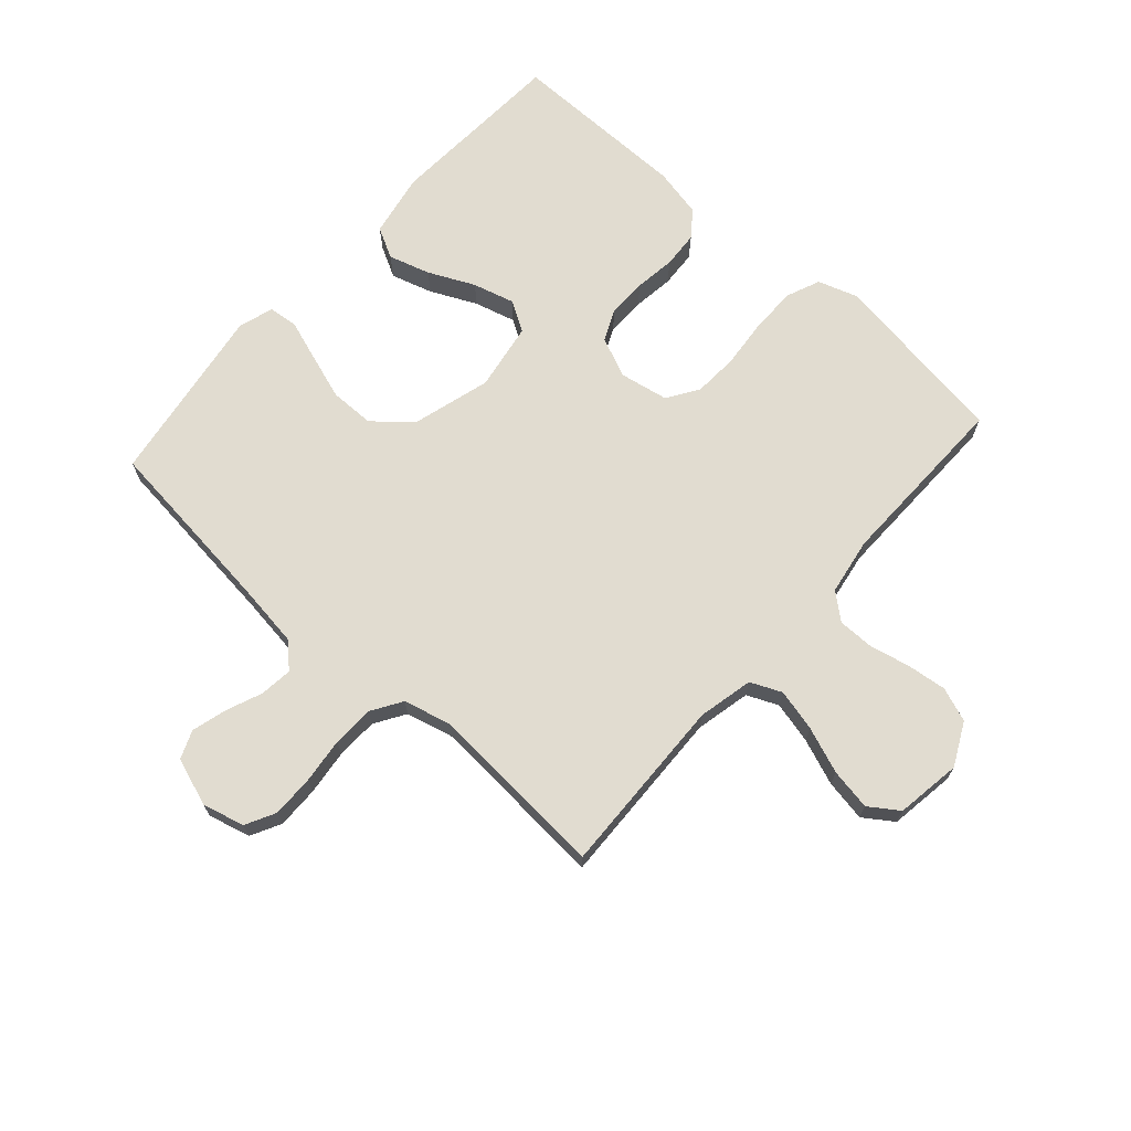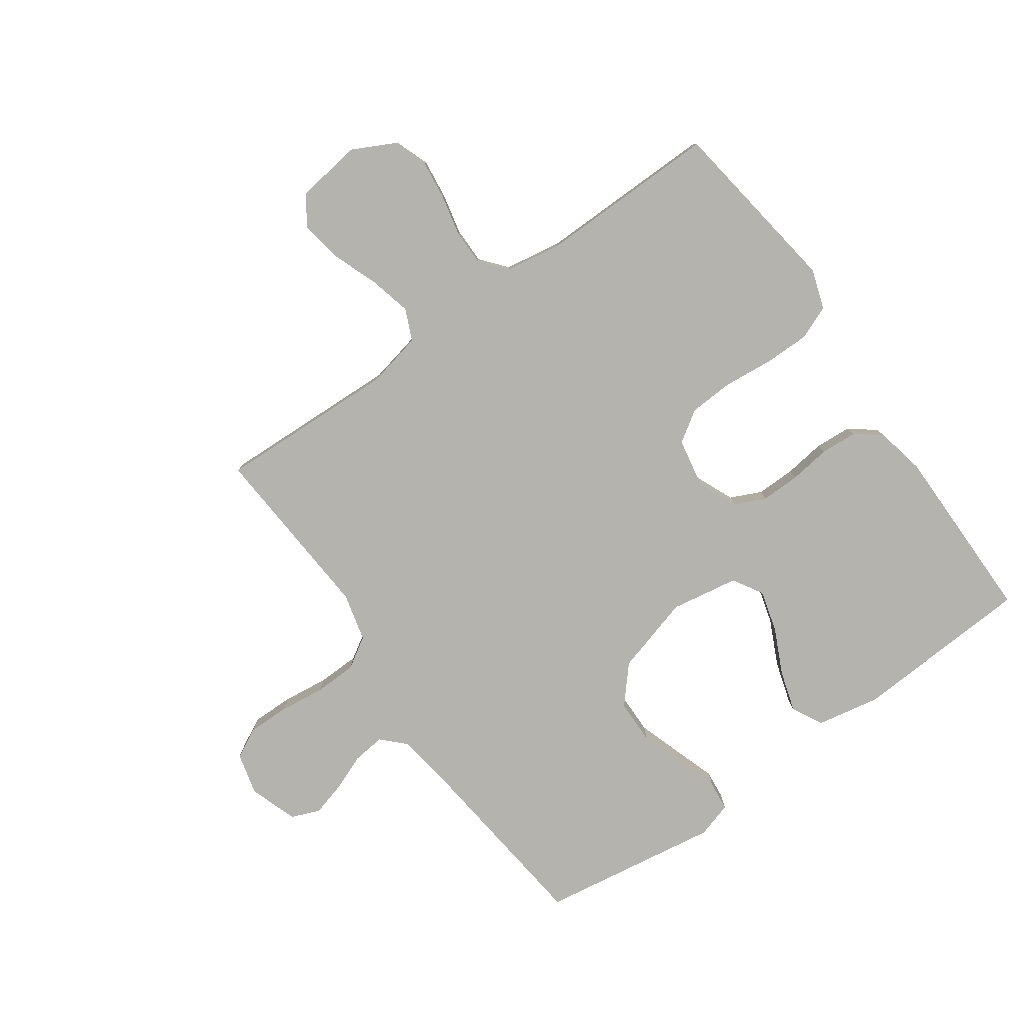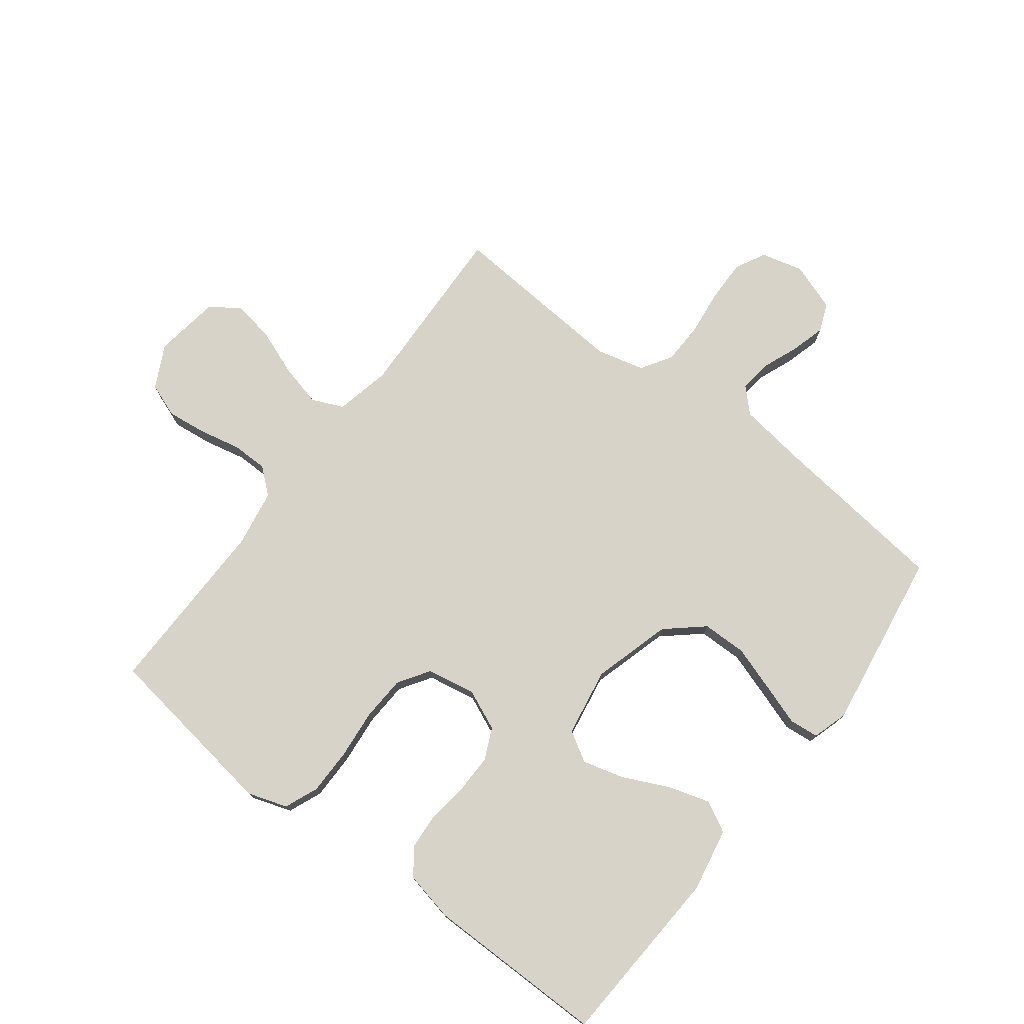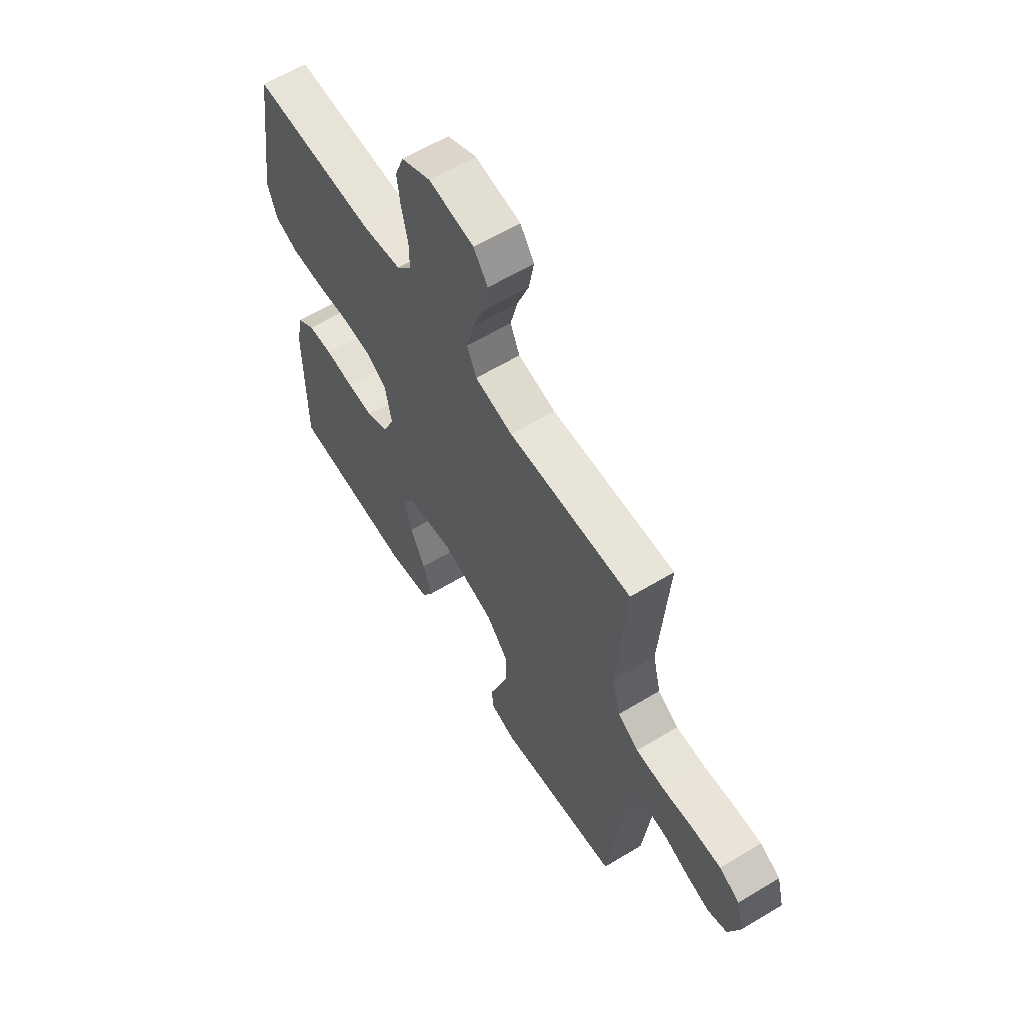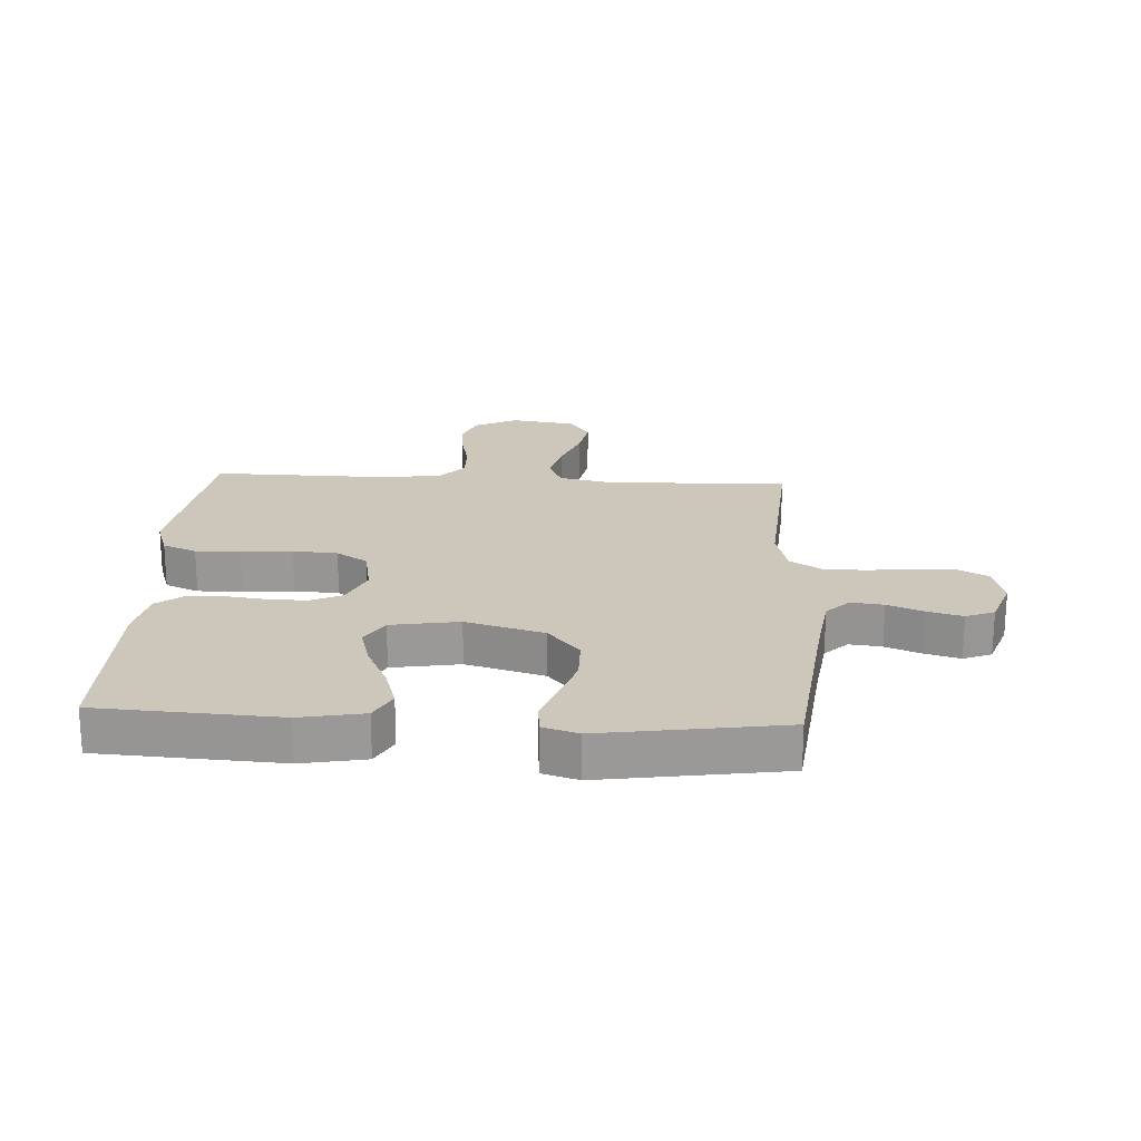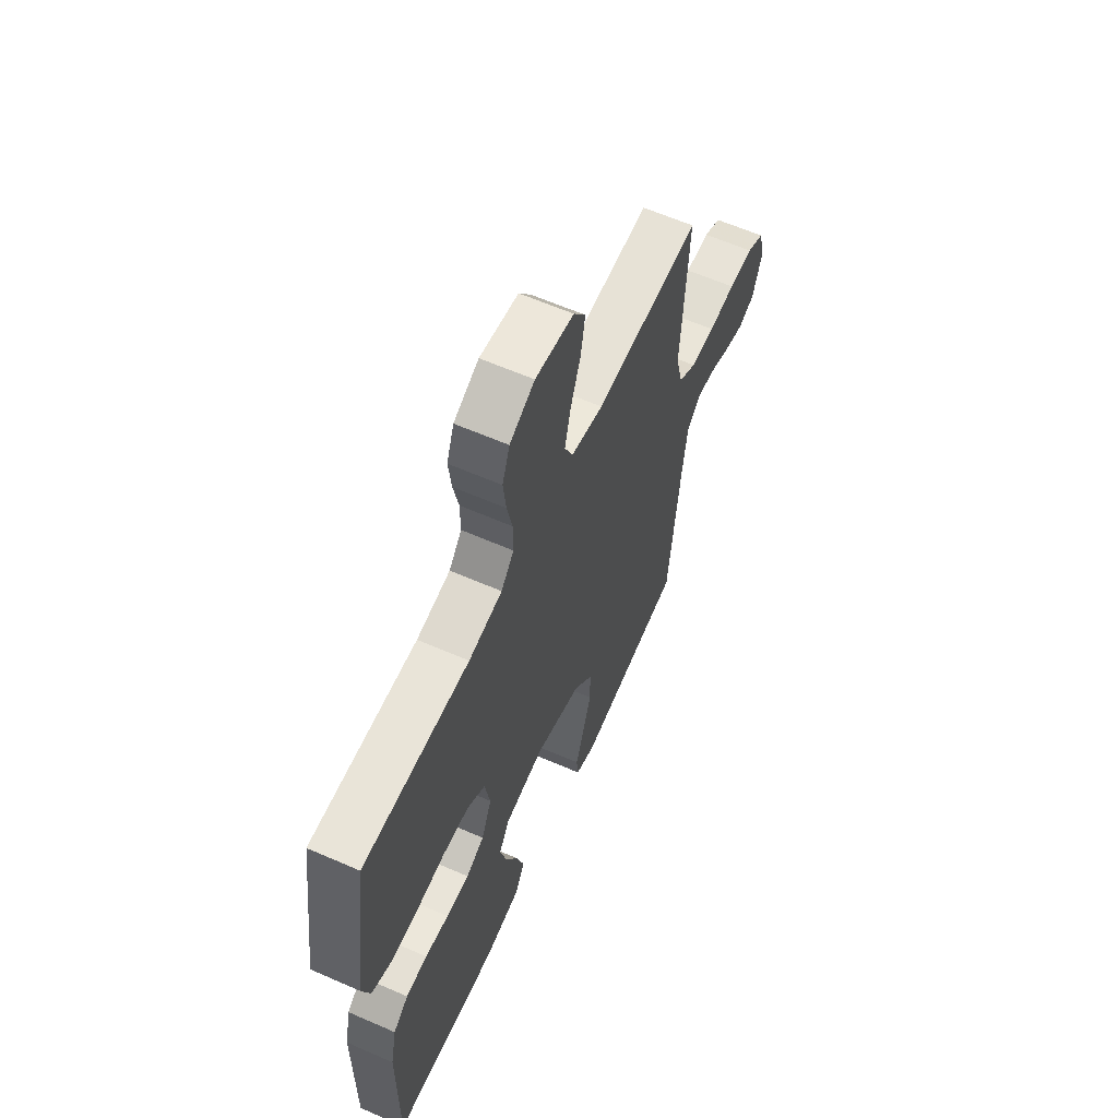
<metadata>
{"format":"obj","ext":"obj","renderer":"f3d","projection":"perspective","resolution":1024,"background":"white","views":[{"elev":69.4,"azim":-48.2,"up":"+Y"},{"elev":-79.9,"azim":35.3,"up":"+Y"},{"elev":75.9,"azim":127.4,"up":"+Y"},{"elev":61.3,"azim":-121.6,"up":"+Z"},{"elev":21.3,"azim":-176.8,"up":"+Y"},{"elev":61.4,"azim":114.0,"up":"+Z"}]}
</metadata>
<code>
v 0.5 0.07 -0.5
v 0.2 0.07 -0.517
v 0.094 0.07 -0.497
v 0.067 0.07 -0.446
v 0.088 0.07 -0.377
v 0.124 0.07 -0.301
v 0.143 0.07 -0.232
v 0.113 0.07 -0.182
v 0 0.07 -0.163
v -0.13 0.07 -0.2
v -0.183 0.07 -0.261
v -0.184 0.07 -0.335
v -0.159 0.07 -0.411
v -0.136 0.07 -0.479
v -0.141 0.07 -0.528
v -0.2 0.07 -0.546
v -0.5 0.07 -0.5
v -0.534 0.07 -0.2
v -0.549 0.07 -0.091
v -0.587 0.07 -0.053
v -0.641 0.07 -0.059
v -0.701 0.07 -0.083
v -0.759 0.07 -0.099
v -0.806 0.07 -0.08
v -0.834 0.07 0
v -0.816 0.07 0.07
v -0.766 0.07 0.096
v -0.696 0.07 0.095
v -0.62 0.07 0.086
v -0.55 0.07 0.088
v -0.499 0.07 0.12
v -0.479 0.07 0.2
v -0.5 0.07 0.5
v -0.2 0.07 0.489
v -0.108 0.07 0.509
v -0.085 0.07 0.561
v -0.102 0.07 0.631
v -0.131 0.07 0.708
v -0.143 0.07 0.777
v -0.109 0.07 0.826
v 0 0.07 0.842
v 0.071 0.07 0.806
v 0.092 0.07 0.749
v 0.084 0.07 0.683
v 0.069 0.07 0.615
v 0.069 0.07 0.555
v 0.105 0.07 0.512
v 0.2 0.07 0.496
v 0.5 0.07 0.5
v 0.543 0.07 0.2
v 0.521 0.07 0.134
v 0.465 0.07 0.111
v 0.389 0.07 0.111
v 0.306 0.07 0.119
v 0.232 0.07 0.115
v 0.18 0.07 0.081
v 0.165 0.07 0
v 0.194 0.07 -0.067
v 0.246 0.07 -0.091
v 0.311 0.07 -0.09
v 0.379 0.07 -0.081
v 0.44 0.07 -0.085
v 0.483 0.07 -0.118
v 0.5 0.07 -0.2
v 0.5 0 -0.5
v 0.2 0 -0.517
v 0.094 0 -0.497
v 0.067 0 -0.446
v 0.088 0 -0.377
v 0.124 0 -0.301
v 0.143 0 -0.232
v 0.113 0 -0.182
v 0 0 -0.163
v -0.13 0 -0.2
v -0.183 0 -0.261
v -0.184 0 -0.335
v -0.159 0 -0.411
v -0.136 0 -0.479
v -0.141 0 -0.528
v -0.2 0 -0.546
v -0.5 0 -0.5
v -0.534 0 -0.2
v -0.549 0 -0.091
v -0.587 0 -0.053
v -0.641 0 -0.059
v -0.701 0 -0.083
v -0.759 0 -0.099
v -0.806 0 -0.08
v -0.834 0 0
v -0.816 0 0.07
v -0.766 0 0.096
v -0.696 0 0.095
v -0.62 0 0.086
v -0.55 0 0.088
v -0.499 0 0.12
v -0.479 0 0.2
v -0.5 0 0.5
v -0.2 0 0.489
v -0.108 0 0.509
v -0.085 0 0.561
v -0.102 0 0.631
v -0.131 0 0.708
v -0.143 0 0.777
v -0.109 0 0.826
v 0 0 0.842
v 0.071 0 0.806
v 0.092 0 0.749
v 0.084 0 0.683
v 0.069 0 0.615
v 0.069 0 0.555
v 0.105 0 0.512
v 0.2 0 0.496
v 0.5 0 0.5
v 0.543 0 0.2
v 0.521 0 0.134
v 0.465 0 0.111
v 0.389 0 0.111
v 0.306 0 0.119
v 0.232 0 0.115
v 0.18 0 0.081
v 0.165 0 0
v 0.194 0 -0.067
v 0.246 0 -0.091
v 0.311 0 -0.09
v 0.379 0 -0.081
v 0.44 0 -0.085
v 0.483 0 -0.118
v 0.5 0 -0.2
f 4 5 6
f 3 4 6
f 2 3 6
f 1 2 6
f 64 1 6
f 63 64 6
f 62 63 6
f 61 62 6
f 60 61 6
f 59 60 6 7
f 58 59 7 8
f 57 58 8 9
f 56 57 9 10
f 52 53 54
f 51 52 54
f 50 51 54
f 49 50 54
f 48 49 54
f 47 48 54 55
f 46 47 55 56
f 43 44 45
f 42 43 45
f 41 42 45
f 40 41 45
f 39 40 45
f 38 39 45
f 37 38 45
f 36 37 45 46
f 46 56 10
f 36 46 10
f 35 36 10
f 32 33 34
f 35 10 11
f 34 35 11
f 32 34 11
f 31 32 11
f 27 28 29
f 26 27 29
f 25 26 29
f 24 25 29
f 23 24 29
f 22 23 29
f 21 22 29
f 20 21 29 30
f 31 11 12
f 30 31 12
f 20 30 12
f 19 20 12
f 16 17 18
f 15 16 18
f 14 15 18
f 13 14 18
f 12 13 18 19
f 70 69 68
f 70 68 67
f 70 67 66
f 70 66 65
f 70 65 128
f 70 128 127
f 70 127 126
f 70 126 125
f 70 125 124
f 71 70 124 123
f 72 71 123 122
f 73 72 122 121
f 74 73 121 120
f 118 117 116
f 118 116 115
f 118 115 114
f 118 114 113
f 118 113 112
f 119 118 112 111
f 120 119 111 110
f 109 108 107
f 109 107 106
f 109 106 105
f 109 105 104
f 109 104 103
f 109 103 102
f 109 102 101
f 110 109 101 100
f 74 120 110
f 74 110 100
f 74 100 99
f 98 97 96
f 75 74 99
f 75 99 98
f 75 98 96
f 75 96 95
f 93 92 91
f 93 91 90
f 93 90 89
f 93 89 88
f 93 88 87
f 93 87 86
f 93 86 85
f 94 93 85 84
f 76 75 95
f 76 95 94
f 76 94 84
f 76 84 83
f 82 81 80
f 82 80 79
f 82 79 78
f 82 78 77
f 83 82 77 76
f 1 65 66 2
f 2 66 67 3
f 3 67 68 4
f 4 68 69 5
f 5 69 70 6
f 6 70 71 7
f 7 71 72 8
f 8 72 73 9
f 9 73 74 10
f 10 74 75 11
f 11 75 76 12
f 12 76 77 13
f 13 77 78 14
f 14 78 79 15
f 15 79 80 16
f 16 80 81 17
f 17 81 82 18
f 18 82 83 19
f 19 83 84 20
f 20 84 85 21
f 21 85 86 22
f 22 86 87 23
f 23 87 88 24
f 24 88 89 25
f 25 89 90 26
f 26 90 91 27
f 27 91 92 28
f 28 92 93 29
f 29 93 94 30
f 30 94 95 31
f 31 95 96 32
f 32 96 97 33
f 33 97 98 34
f 34 98 99 35
f 35 99 100 36
f 36 100 101 37
f 37 101 102 38
f 38 102 103 39
f 39 103 104 40
f 40 104 105 41
f 41 105 106 42
f 42 106 107 43
f 43 107 108 44
f 44 108 109 45
f 45 109 110 46
f 46 110 111 47
f 47 111 112 48
f 48 112 113 49
f 49 113 114 50
f 50 114 115 51
f 51 115 116 52
f 52 116 117 53
f 53 117 118 54
f 54 118 119 55
f 55 119 120 56
f 56 120 121 57
f 57 121 122 58
f 58 122 123 59
f 59 123 124 60
f 60 124 125 61
f 61 125 126 62
f 62 126 127 63
f 63 127 128 64
f 64 128 65 1

</code>
